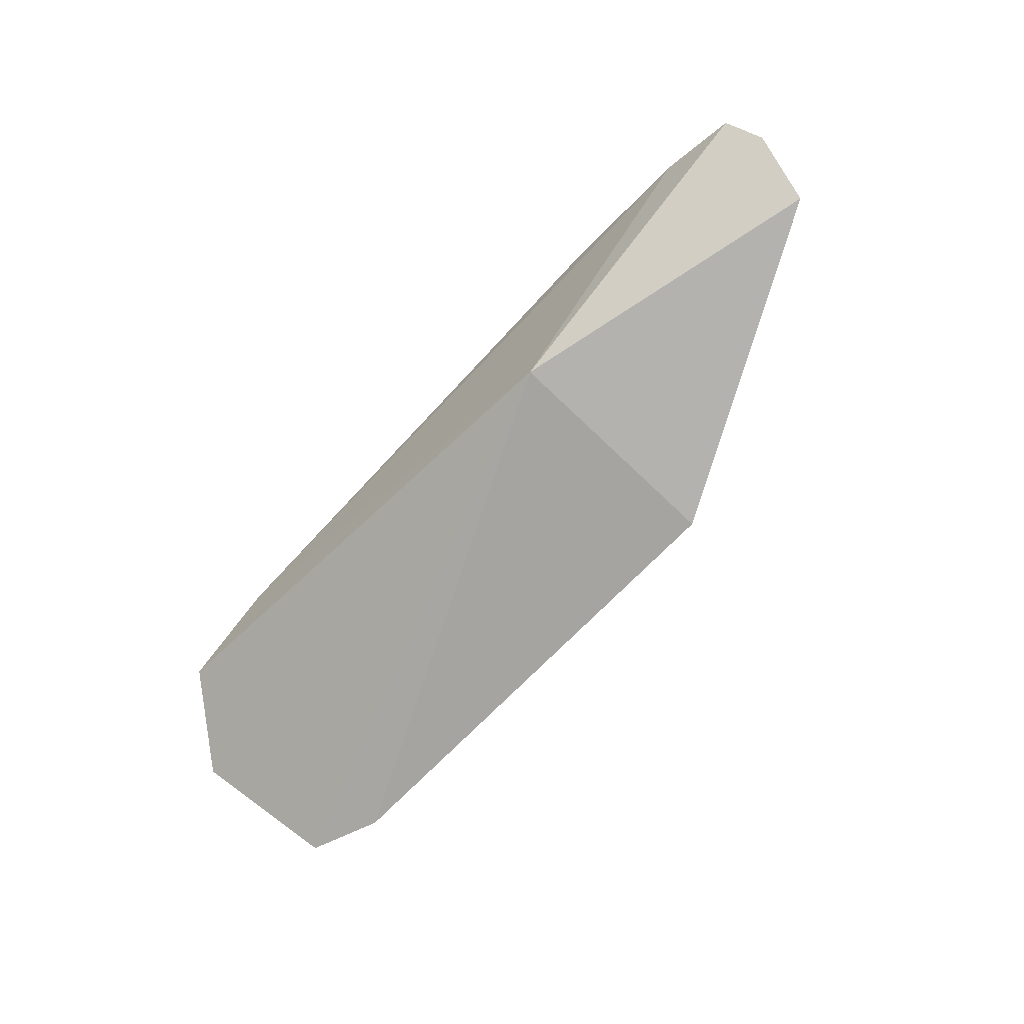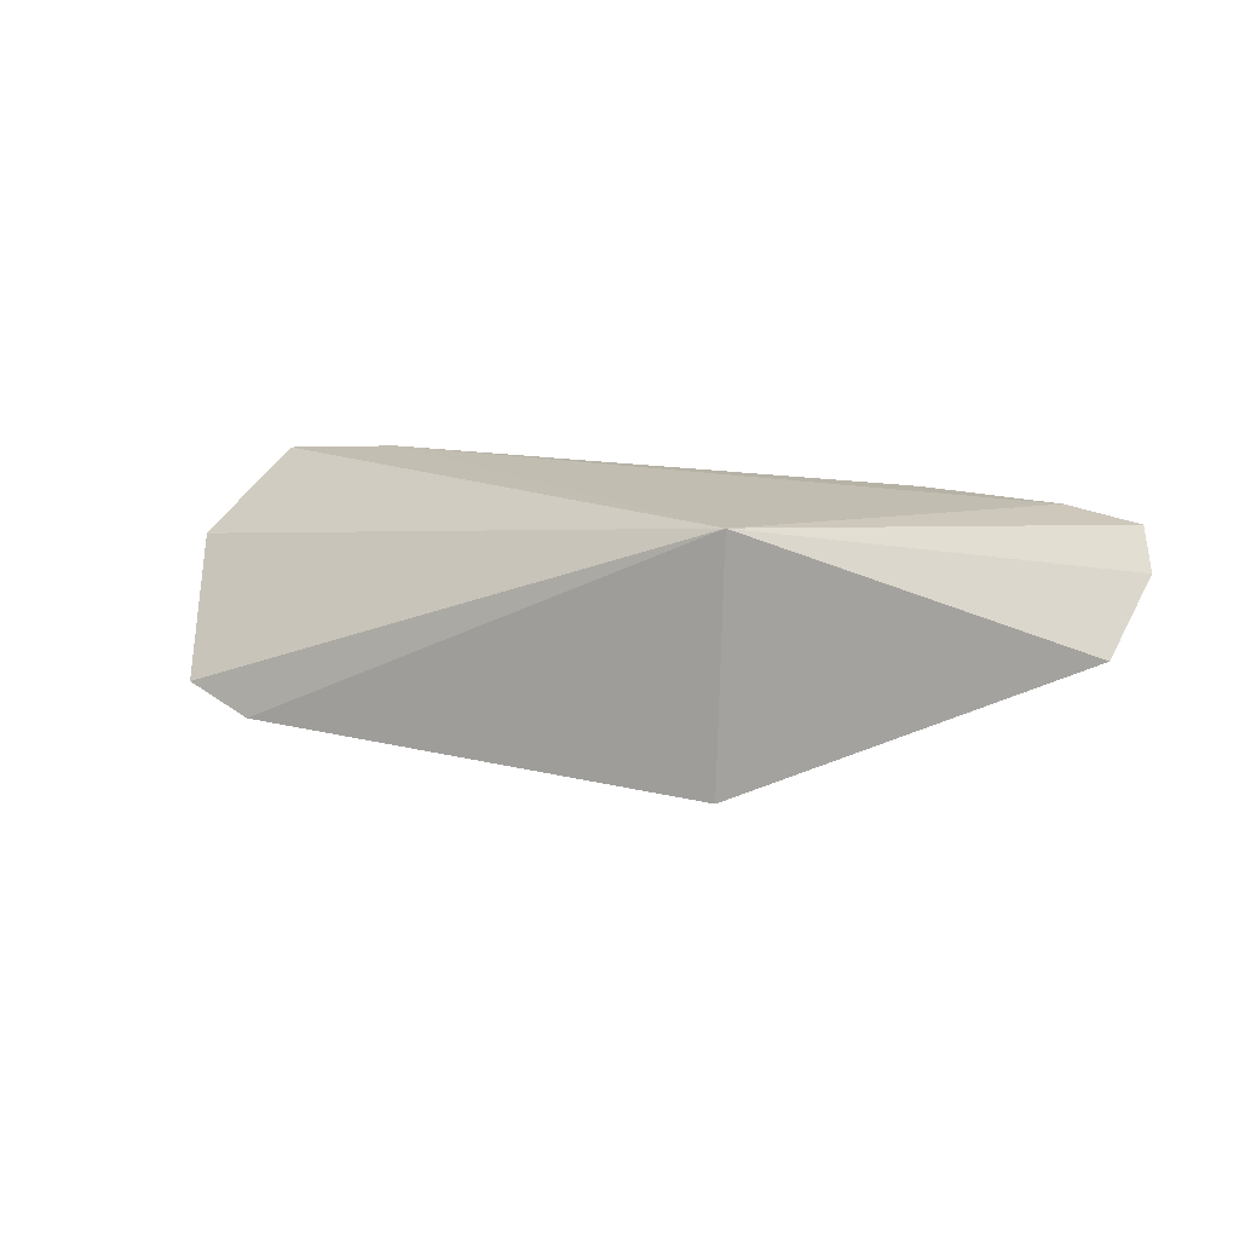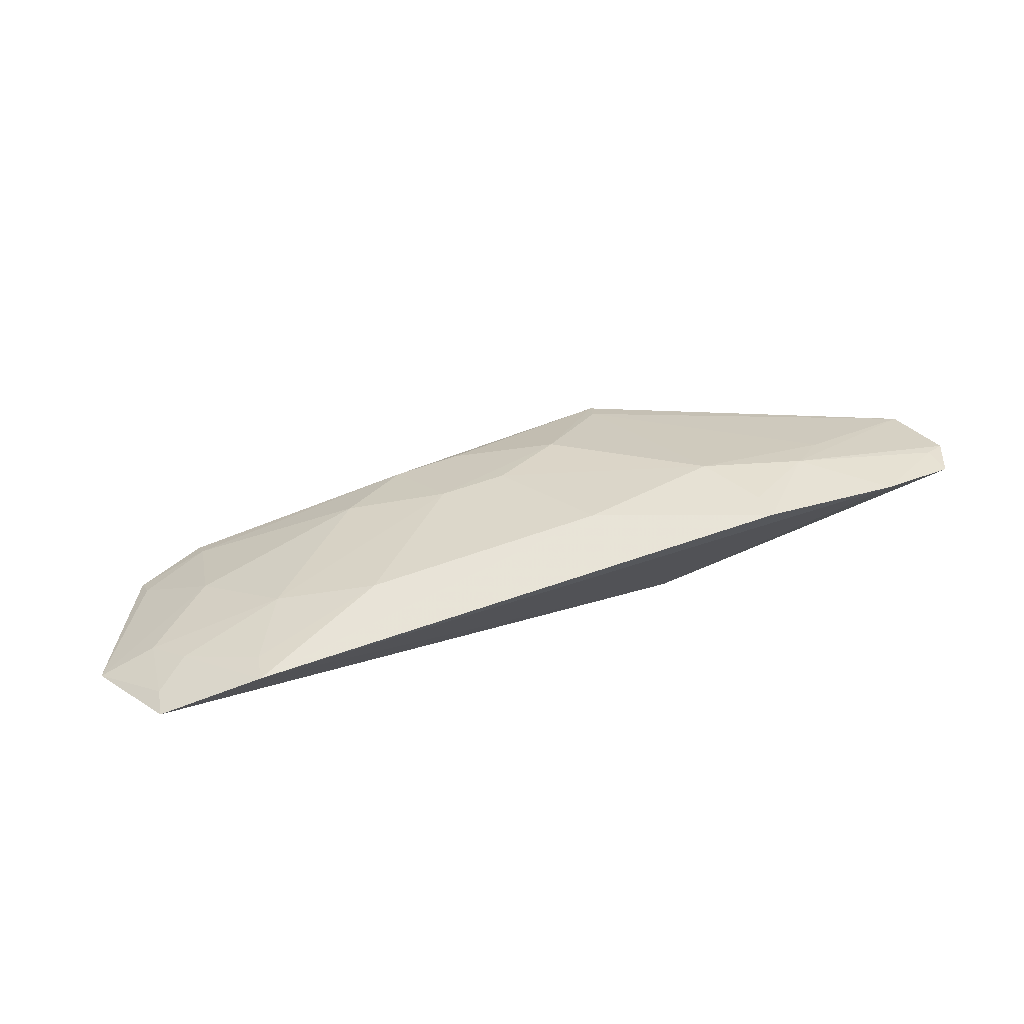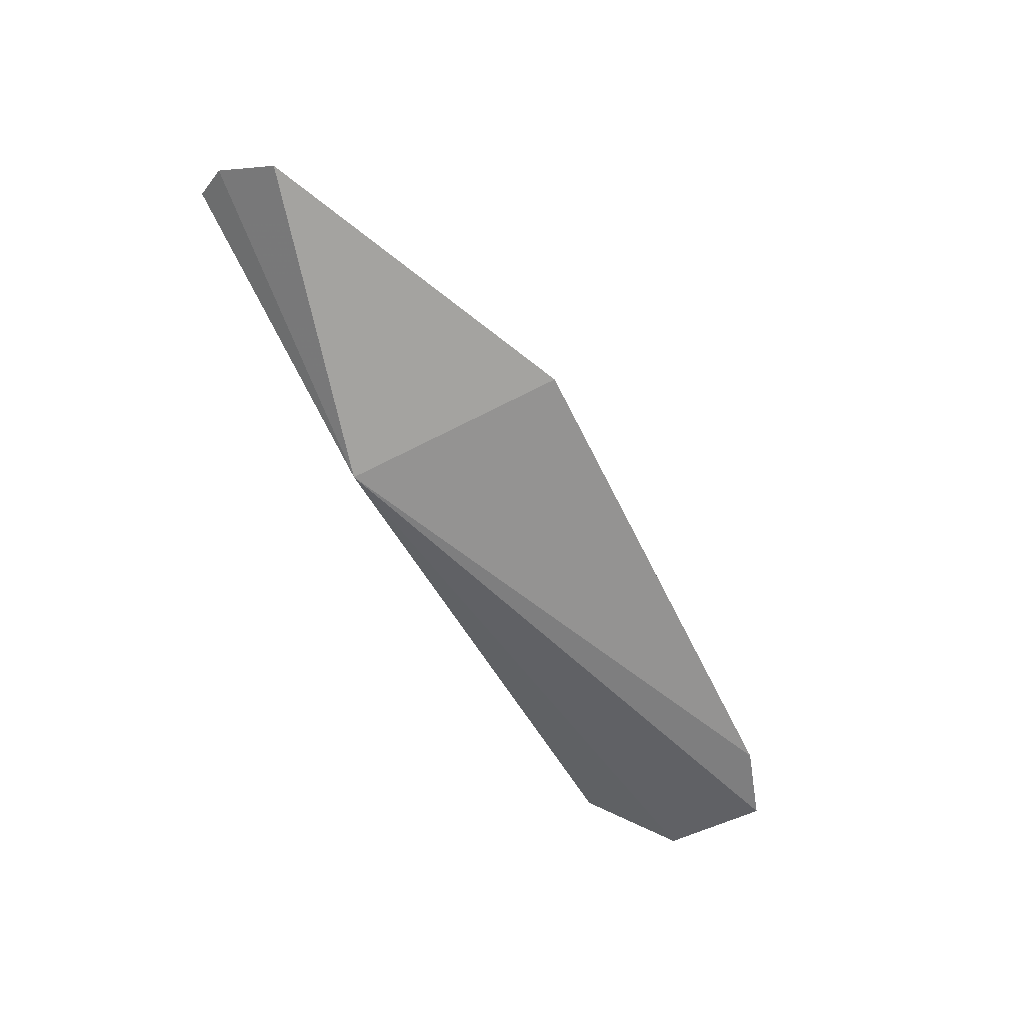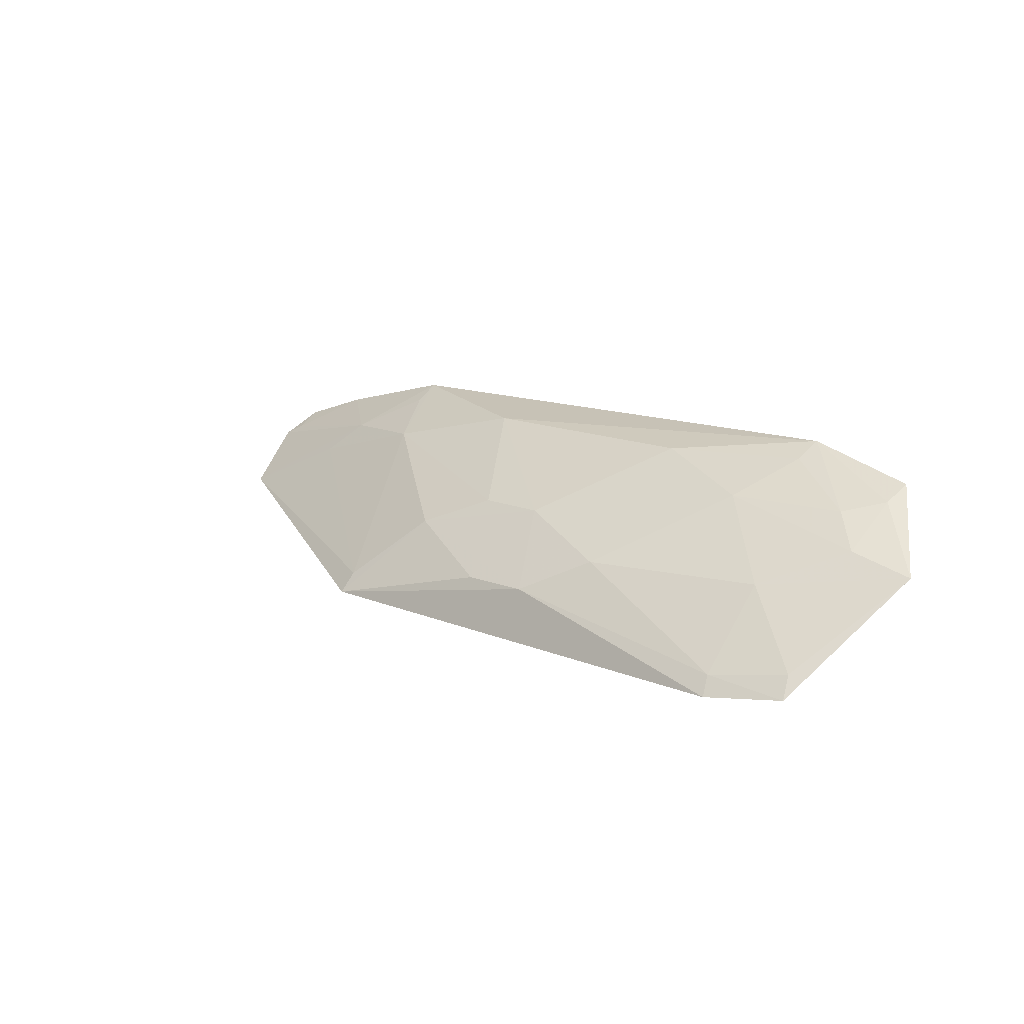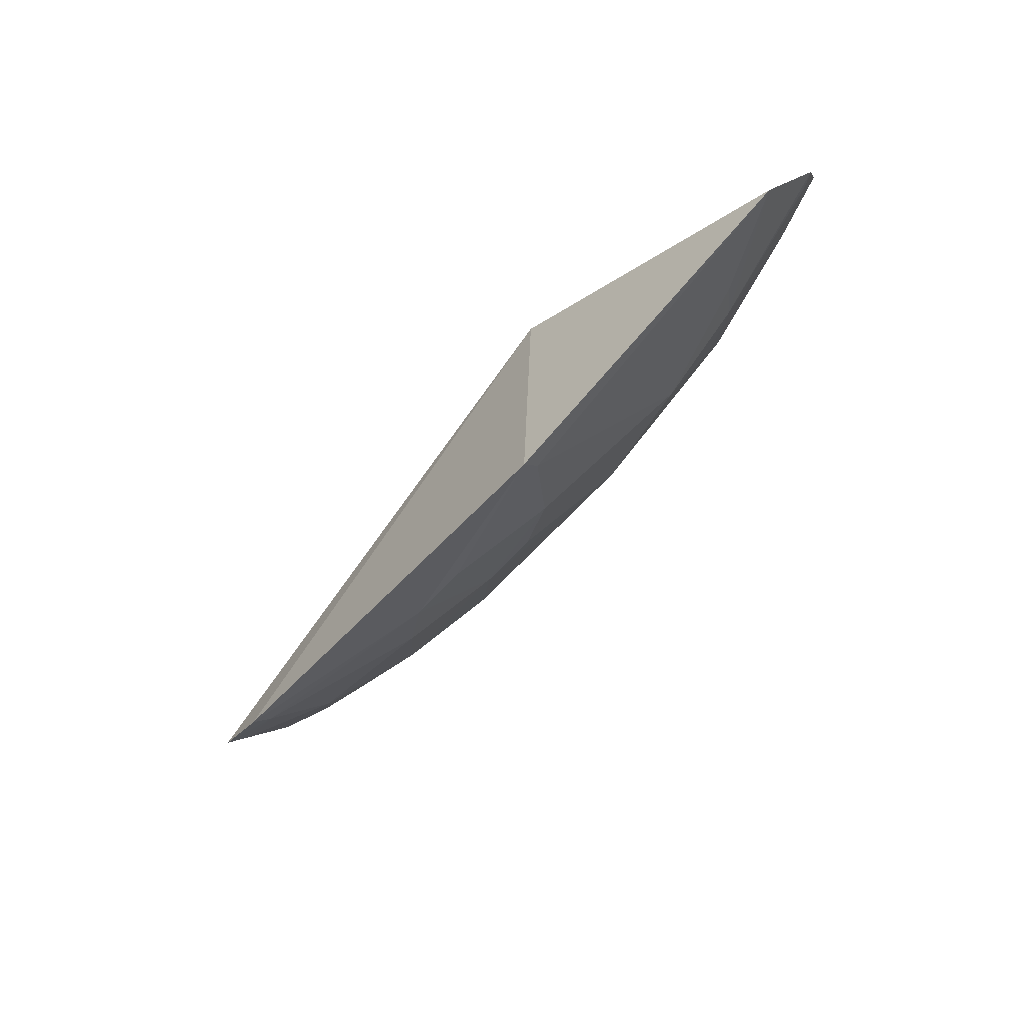
<metadata>
{"format":"obj","ext":"obj","renderer":"f3d","projection":"perspective","resolution":1024,"background":"white","views":[{"elev":-71.1,"azim":47.2,"up":"+Y"},{"elev":12.6,"azim":28.5,"up":"+Z"},{"elev":69.4,"azim":-18.9,"up":"+Y"},{"elev":-66.9,"azim":118.6,"up":"+Y"},{"elev":13.7,"azim":-137.8,"up":"+Y"},{"elev":-49.6,"azim":53.1,"up":"+Z"}]}
</metadata>
<code>
v 0.007576 0.1944 -0.1525
v 0.1408 0.2152 -0.1897
v 0.11 0.2571 -0.1449
v -0.1866 0.2741 -0.146
v -0.2014 0.186 -0.2468
v 0.1416 0.2465 -0.148
v 0.006357 0.1908 -0.2531
v -0.2566 0.2328 -0.1833
v 0.148 0.2363 -0.1627
v -0.08263 0.2383 -0.2151
v -0.2324 0.1889 -0.2358
v -0.2327 0.2622 -0.1483
v 0.1399 0.2406 -0.16
v -0.09787 0.2101 -0.2426
v -0.02506 0.2676 -0.1723
v -0.1702 0.2539 -0.1853
v 0.03425 0.2536 -0.1833
v -0.02465 0.226 -0.2273
v 0.0502 0.2721 -0.1452
v -0.1275 0.2668 -0.1728
v -0.2168 0.2522 -0.1734
v -0.2012 0.2257 -0.212
v 0.07742 0.2509 -0.1723
v 0.004855 0.1991 -0.2465
v -0.06881 0.2101 -0.2427
v -0.05378 0.2385 -0.2148
v -0.185 0.2679 -0.1576
v -0.2311 0.2563 -0.1603
v -0.2301 0.1977 -0.2293
v -0.2304 0.2399 -0.186
v -0.1259 0.2247 -0.2276
v 0.09174 0.2377 -0.182
v 0.04887 0.2659 -0.1569
v -0.1997 0.1938 -0.2415
f 1 3 4
f 6 3 1
f 7 2 1
f 7 1 5
f 9 6 1
f 9 1 2
f 11 5 1
f 11 1 8
f 12 8 1
f 12 1 4
f 13 3 6
f 13 6 9
f 14 7 5
f 18 14 10
f 19 15 4
f 19 4 3
f 19 17 15
f 20 15 10
f 20 10 16
f 20 4 15
f 23 13 9
f 23 9 2
f 23 3 13
f 23 19 3
f 24 2 7
f 24 18 17
f 24 7 18
f 25 18 7
f 25 7 14
f 25 14 18
f 26 18 10
f 26 10 15
f 26 15 17
f 26 17 18
f 27 20 16
f 27 4 20
f 27 21 4
f 27 16 21
f 28 12 4
f 28 4 21
f 28 8 12
f 29 11 8
f 29 8 22
f 30 21 16
f 30 16 22
f 30 22 8
f 30 28 21
f 30 8 28
f 31 10 14
f 31 22 16
f 31 16 10
f 32 23 2
f 32 17 23
f 32 24 17
f 32 2 24
f 33 23 17
f 33 17 19
f 33 19 23
f 34 29 22
f 34 5 11
f 34 11 29
f 34 22 31
f 34 31 14
f 34 14 5

</code>
